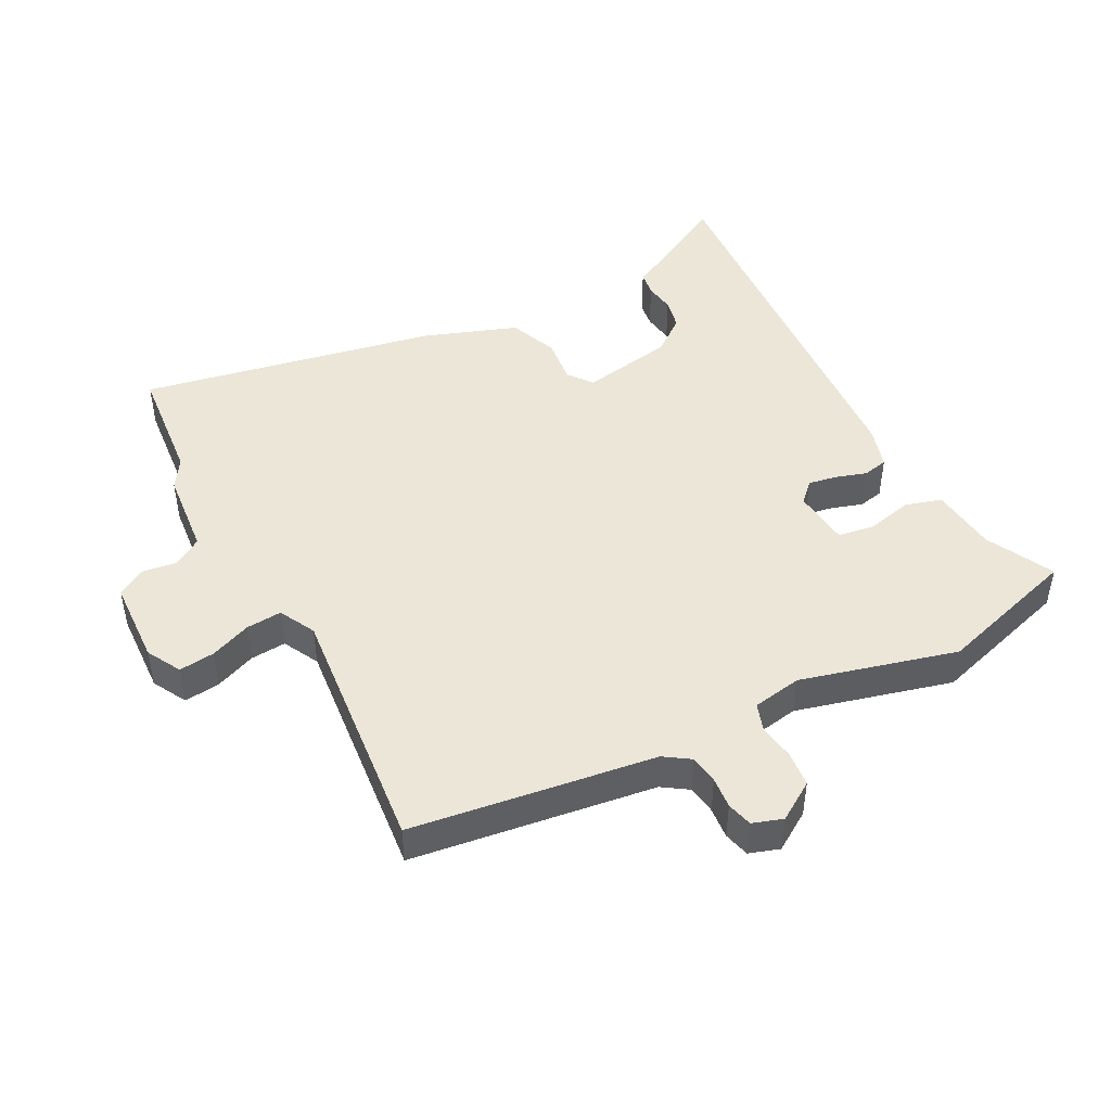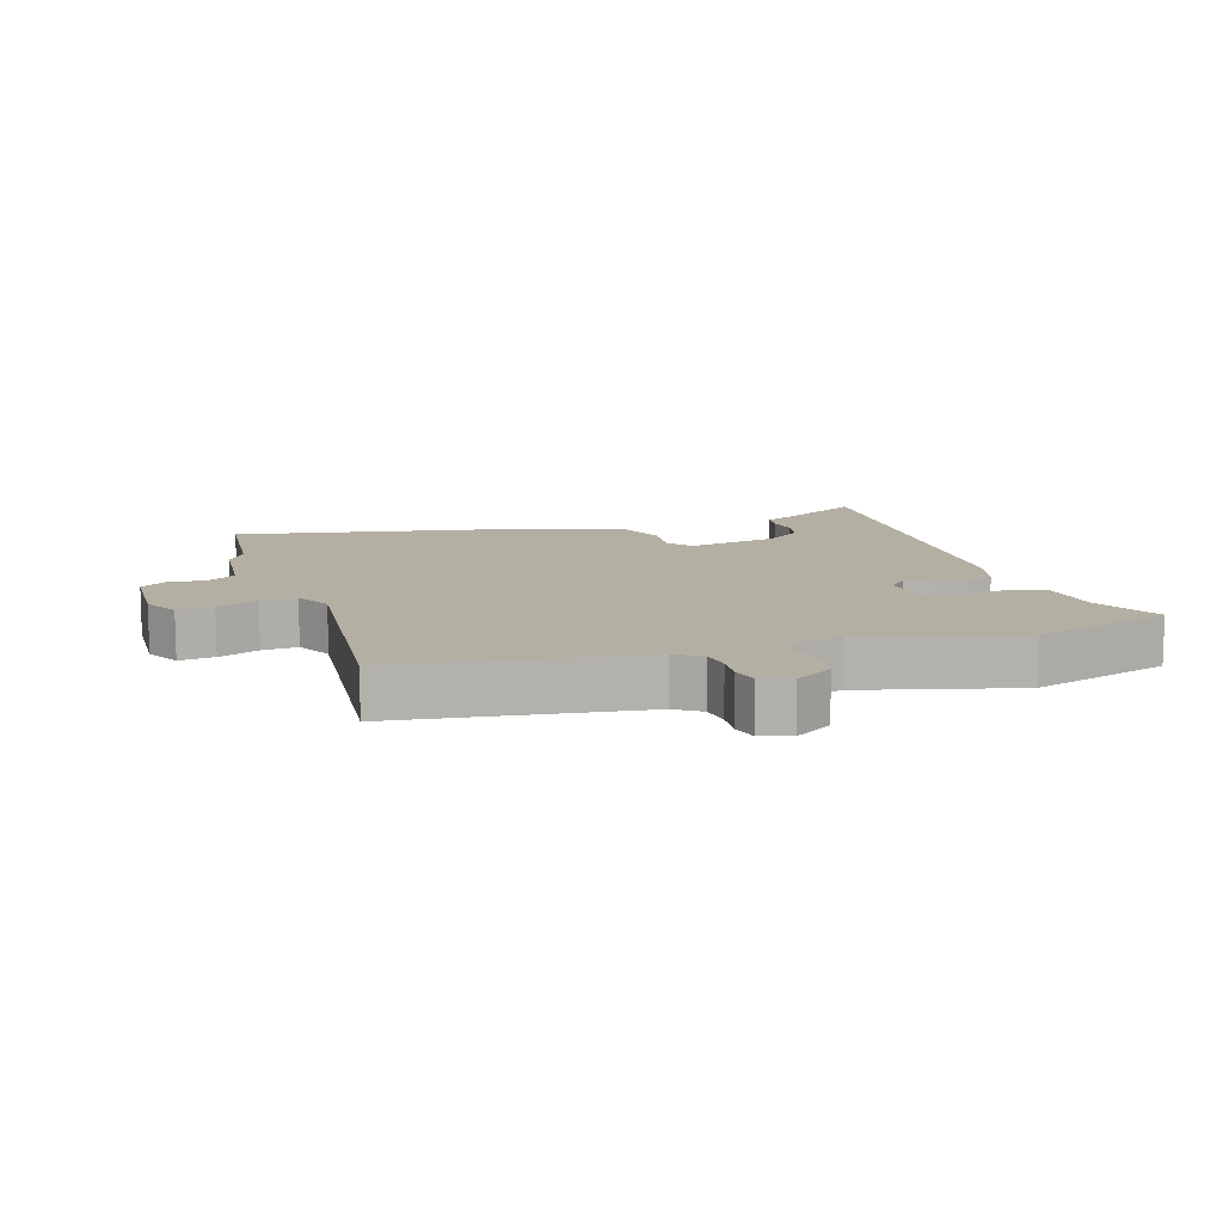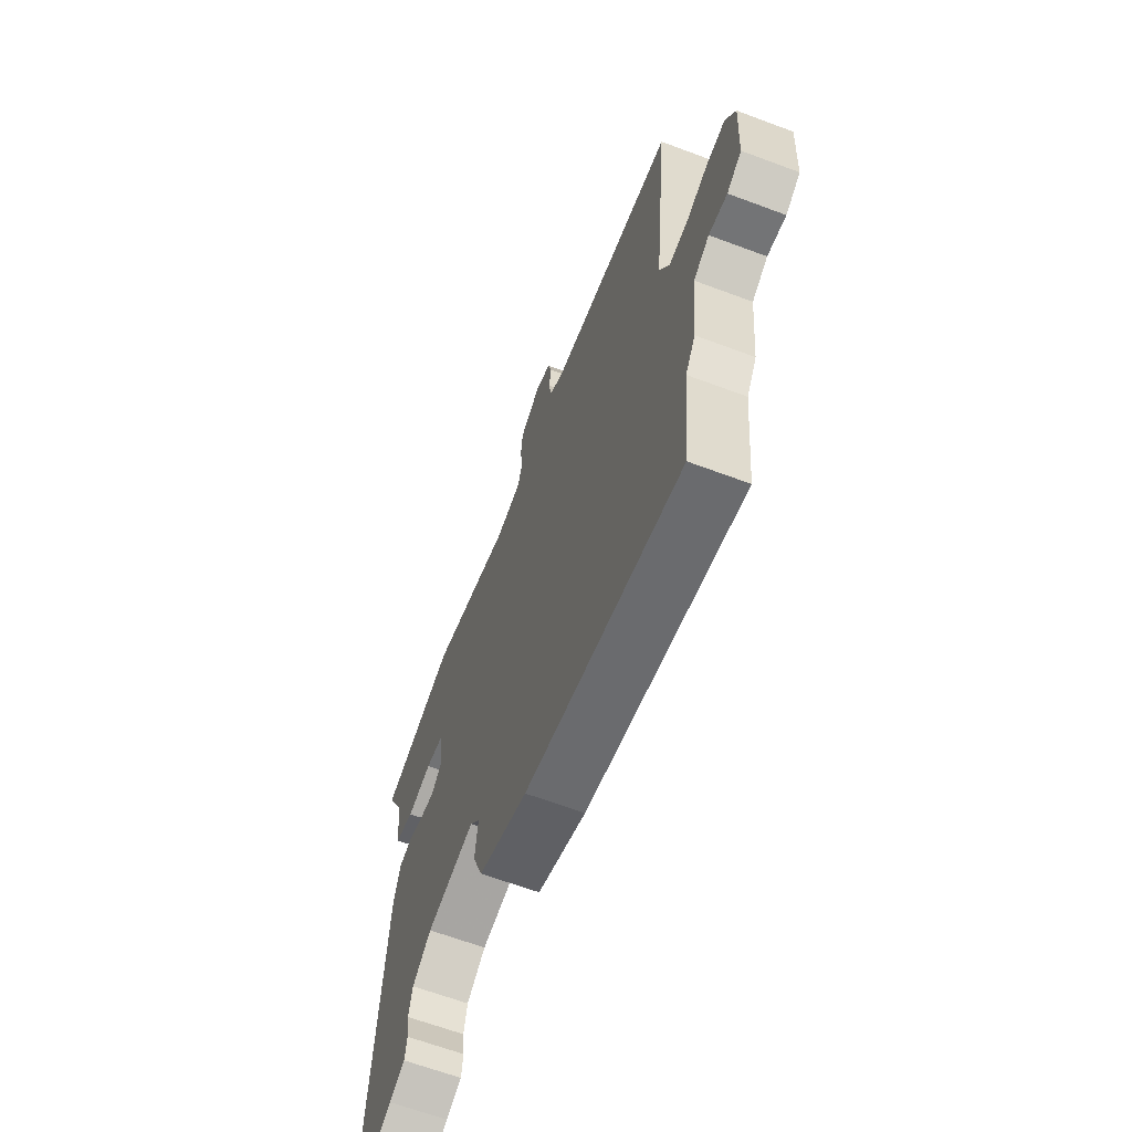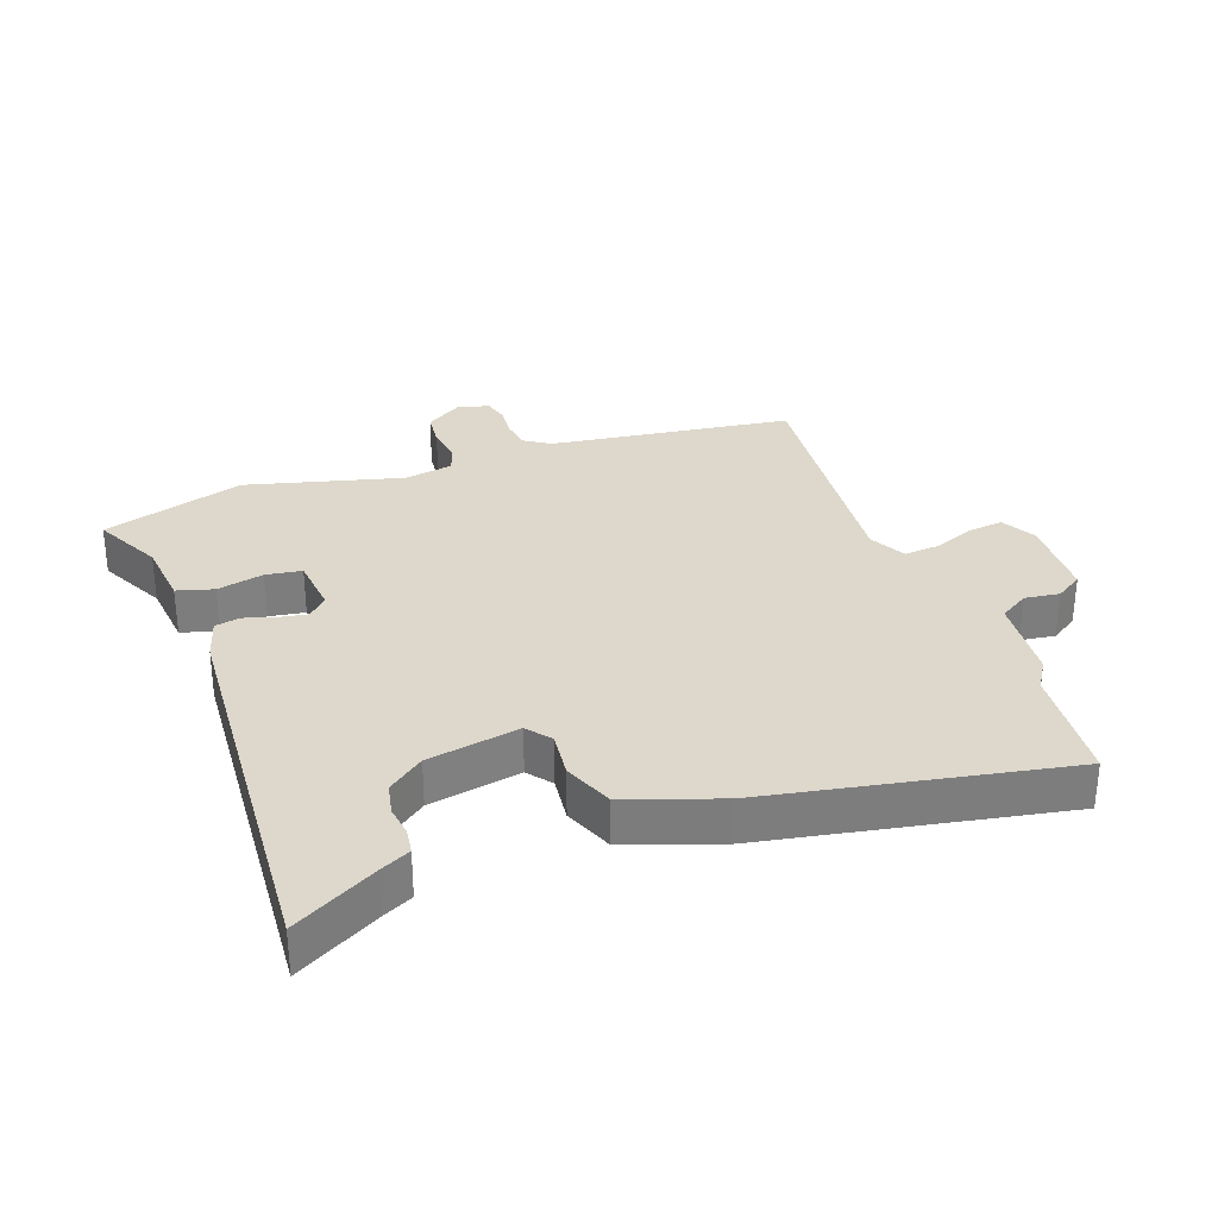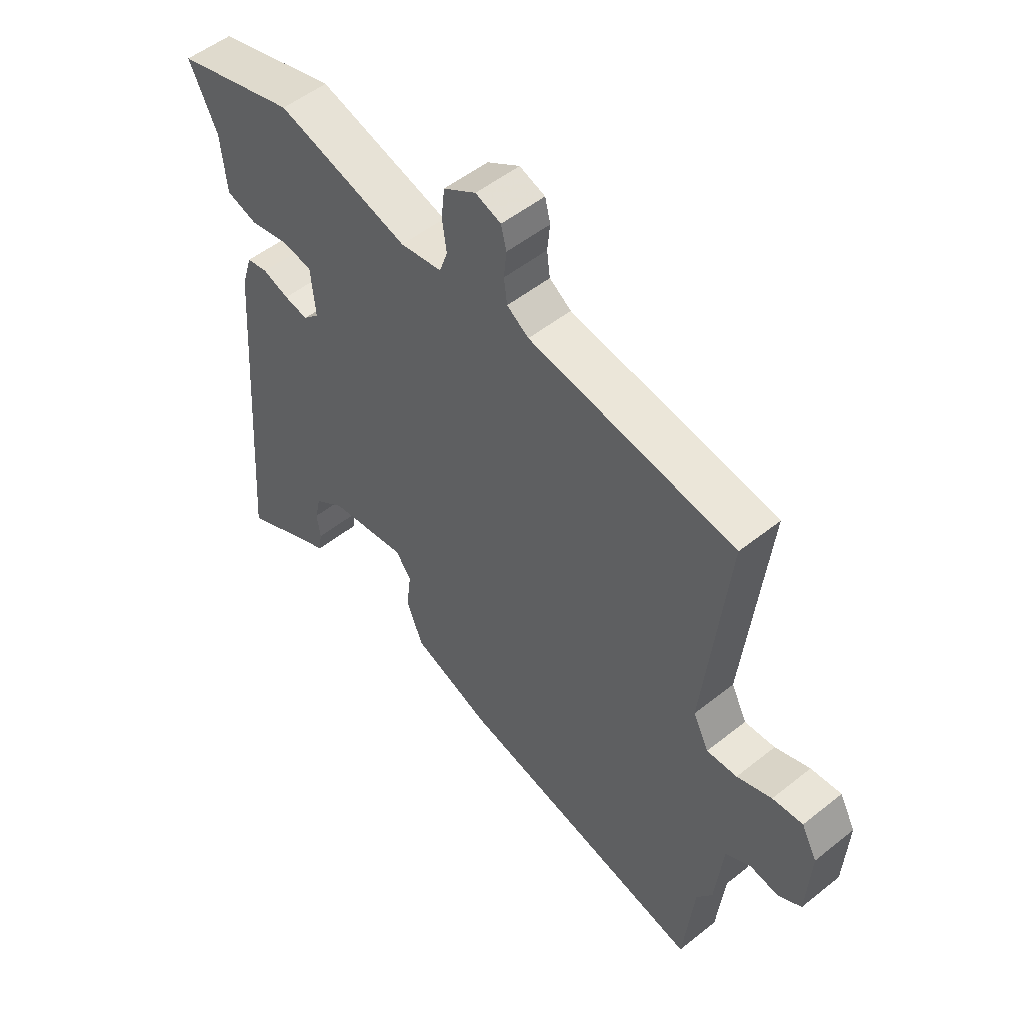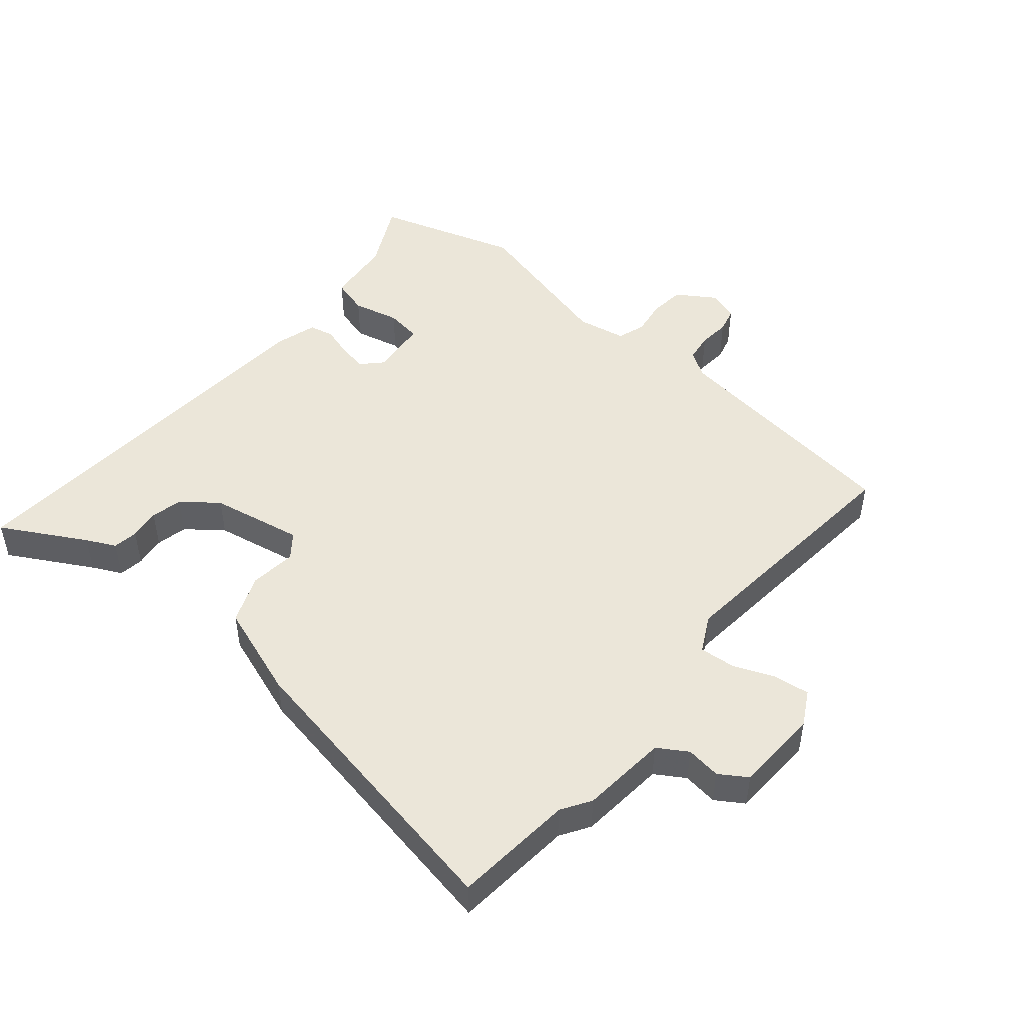
<metadata>
{"format":"obj","ext":"obj","renderer":"f3d","projection":"perspective","resolution":1024,"background":"white","views":[{"elev":46.1,"azim":-28.1,"up":"+Y"},{"elev":11.2,"azim":-18.1,"up":"+Y"},{"elev":-64.4,"azim":-110.7,"up":"+Z"},{"elev":31.2,"azim":159.5,"up":"+Y"},{"elev":52.2,"azim":-130.7,"up":"+Z"},{"elev":48.1,"azim":-140.7,"up":"+Y"}]}
</metadata>
<code>
v 0.357 0.07 0.542
v 0.58 0.07 0.476
v 0.528 0.07 0.37
v 0.518 0.07 0.265
v 0.461 0.07 0.248
v 0.388 0.07 0.264
v 0.332 0.07 0.255
v 0.324 0.07 0.165
v 0.354 0.07 0.135
v 0.398 0.07 0.143
v 0.447 0.07 0.159
v 0.486 0.07 0.151
v 0.506 0.07 0.087
v 0.554 0.07 -0.534
v 0.423 0.07 -0.463
v 0.377 0.07 -0.441
v 0.371 0.07 -0.402
v 0.377 0.07 -0.354
v 0.366 0.07 -0.305
v 0.31 0.07 -0.263
v 0.166 0.07 -0.238
v 0.137 0.07 -0.276
v 0.146 0.07 -0.348
v 0.116 0.07 -0.425
v -0.029 0.07 -0.478
v -0.493 0.07 -0.57
v -0.512 0.07 -0.383
v -0.541 0.07 -0.338
v -0.555 0.07 -0.203
v -0.601 0.07 -0.175
v -0.655 0.07 -0.183
v -0.698 0.07 -0.156
v -0.705 0.07 -0.023
v -0.676 0.07 0.031
v -0.62 0.07 0.025
v -0.556 0.07 0
v -0.5 0.07 -0.004
v -0.471 0.07 0.053
v -0.513 0.07 0.45
v -0.134 0.07 0.505
v -0.094 0.07 0.532
v -0.088 0.07 0.577
v -0.093 0.07 0.626
v -0.083 0.07 0.666
v -0.036 0.07 0.682
v 0.024 0.07 0.644
v 0.03 0.07 0.589
v 0.022 0.07 0.532
v 0.037 0.07 0.489
v 0.114 0.07 0.476
v 0.357 0 0.542
v 0.58 0 0.476
v 0.528 0 0.37
v 0.518 0 0.265
v 0.461 0 0.248
v 0.388 0 0.264
v 0.332 0 0.255
v 0.324 0 0.165
v 0.354 0 0.135
v 0.398 0 0.143
v 0.447 0 0.159
v 0.486 0 0.151
v 0.506 0 0.087
v 0.554 0 -0.534
v 0.423 0 -0.463
v 0.377 0 -0.441
v 0.371 0 -0.402
v 0.377 0 -0.354
v 0.366 0 -0.305
v 0.31 0 -0.263
v 0.166 0 -0.238
v 0.137 0 -0.276
v 0.146 0 -0.348
v 0.116 0 -0.425
v -0.029 0 -0.478
v -0.493 0 -0.57
v -0.512 0 -0.383
v -0.541 0 -0.338
v -0.555 0 -0.203
v -0.601 0 -0.175
v -0.655 0 -0.183
v -0.698 0 -0.156
v -0.705 0 -0.023
v -0.676 0 0.031
v -0.62 0 0.025
v -0.556 0 0
v -0.5 0 -0.004
v -0.471 0 0.053
v -0.513 0 0.45
v -0.134 0 0.505
v -0.094 0 0.532
v -0.088 0 0.577
v -0.093 0 0.626
v -0.083 0 0.666
v -0.036 0 0.682
v 0.024 0 0.644
v 0.03 0 0.589
v 0.022 0 0.532
v 0.037 0 0.489
v 0.114 0 0.476
f 46 47 48
f 45 46 48
f 44 45 48
f 43 44 48
f 42 43 48
f 41 42 48 49
f 40 41 49
f 40 49 50
f 39 40 50
f 38 39 50
f 34 35 36
f 33 34 36
f 32 33 36
f 31 32 36
f 30 31 36
f 29 30 36 37
f 50 1 2
f 38 50 2
f 37 38 2
f 29 37 2
f 28 29 2
f 27 28 2
f 25 26 27
f 24 25 27
f 23 24 27
f 22 23 27
f 15 16 17 18
f 15 18 19
f 14 15 19
f 13 14 19
f 12 13 19
f 11 12 19
f 10 11 19
f 9 10 19 20
f 3 4 5 6
f 3 6 7
f 2 3 7
f 27 2 7
f 27 7 8
f 22 27 8
f 21 22 8
f 8 9 20 21
f 98 97 96
f 98 96 95
f 98 95 94
f 98 94 93
f 98 93 92
f 99 98 92 91
f 99 91 90
f 100 99 90
f 100 90 89
f 100 89 88
f 86 85 84
f 86 84 83
f 86 83 82
f 86 82 81
f 86 81 80
f 87 86 80 79
f 52 51 100
f 52 100 88
f 52 88 87
f 52 87 79
f 52 79 78
f 52 78 77
f 77 76 75
f 77 75 74
f 77 74 73
f 77 73 72
f 68 67 66 65
f 69 68 65
f 69 65 64
f 69 64 63
f 69 63 62
f 69 62 61
f 69 61 60
f 70 69 60 59
f 56 55 54 53
f 57 56 53
f 57 53 52
f 57 52 77
f 58 57 77
f 58 77 72
f 58 72 71
f 71 70 59 58
f 1 51 52 2
f 2 52 53 3
f 3 53 54 4
f 4 54 55 5
f 5 55 56 6
f 6 56 57 7
f 7 57 58 8
f 8 58 59 9
f 9 59 60 10
f 10 60 61 11
f 11 61 62 12
f 12 62 63 13
f 13 63 64 14
f 14 64 65 15
f 15 65 66 16
f 16 66 67 17
f 17 67 68 18
f 18 68 69 19
f 19 69 70 20
f 20 70 71 21
f 21 71 72 22
f 22 72 73 23
f 23 73 74 24
f 24 74 75 25
f 25 75 76 26
f 26 76 77 27
f 27 77 78 28
f 28 78 79 29
f 29 79 80 30
f 30 80 81 31
f 31 81 82 32
f 32 82 83 33
f 33 83 84 34
f 34 84 85 35
f 35 85 86 36
f 36 86 87 37
f 37 87 88 38
f 38 88 89 39
f 39 89 90 40
f 40 90 91 41
f 41 91 92 42
f 42 92 93 43
f 43 93 94 44
f 44 94 95 45
f 45 95 96 46
f 46 96 97 47
f 47 97 98 48
f 48 98 99 49
f 49 99 100 50
f 50 100 51 1

</code>
